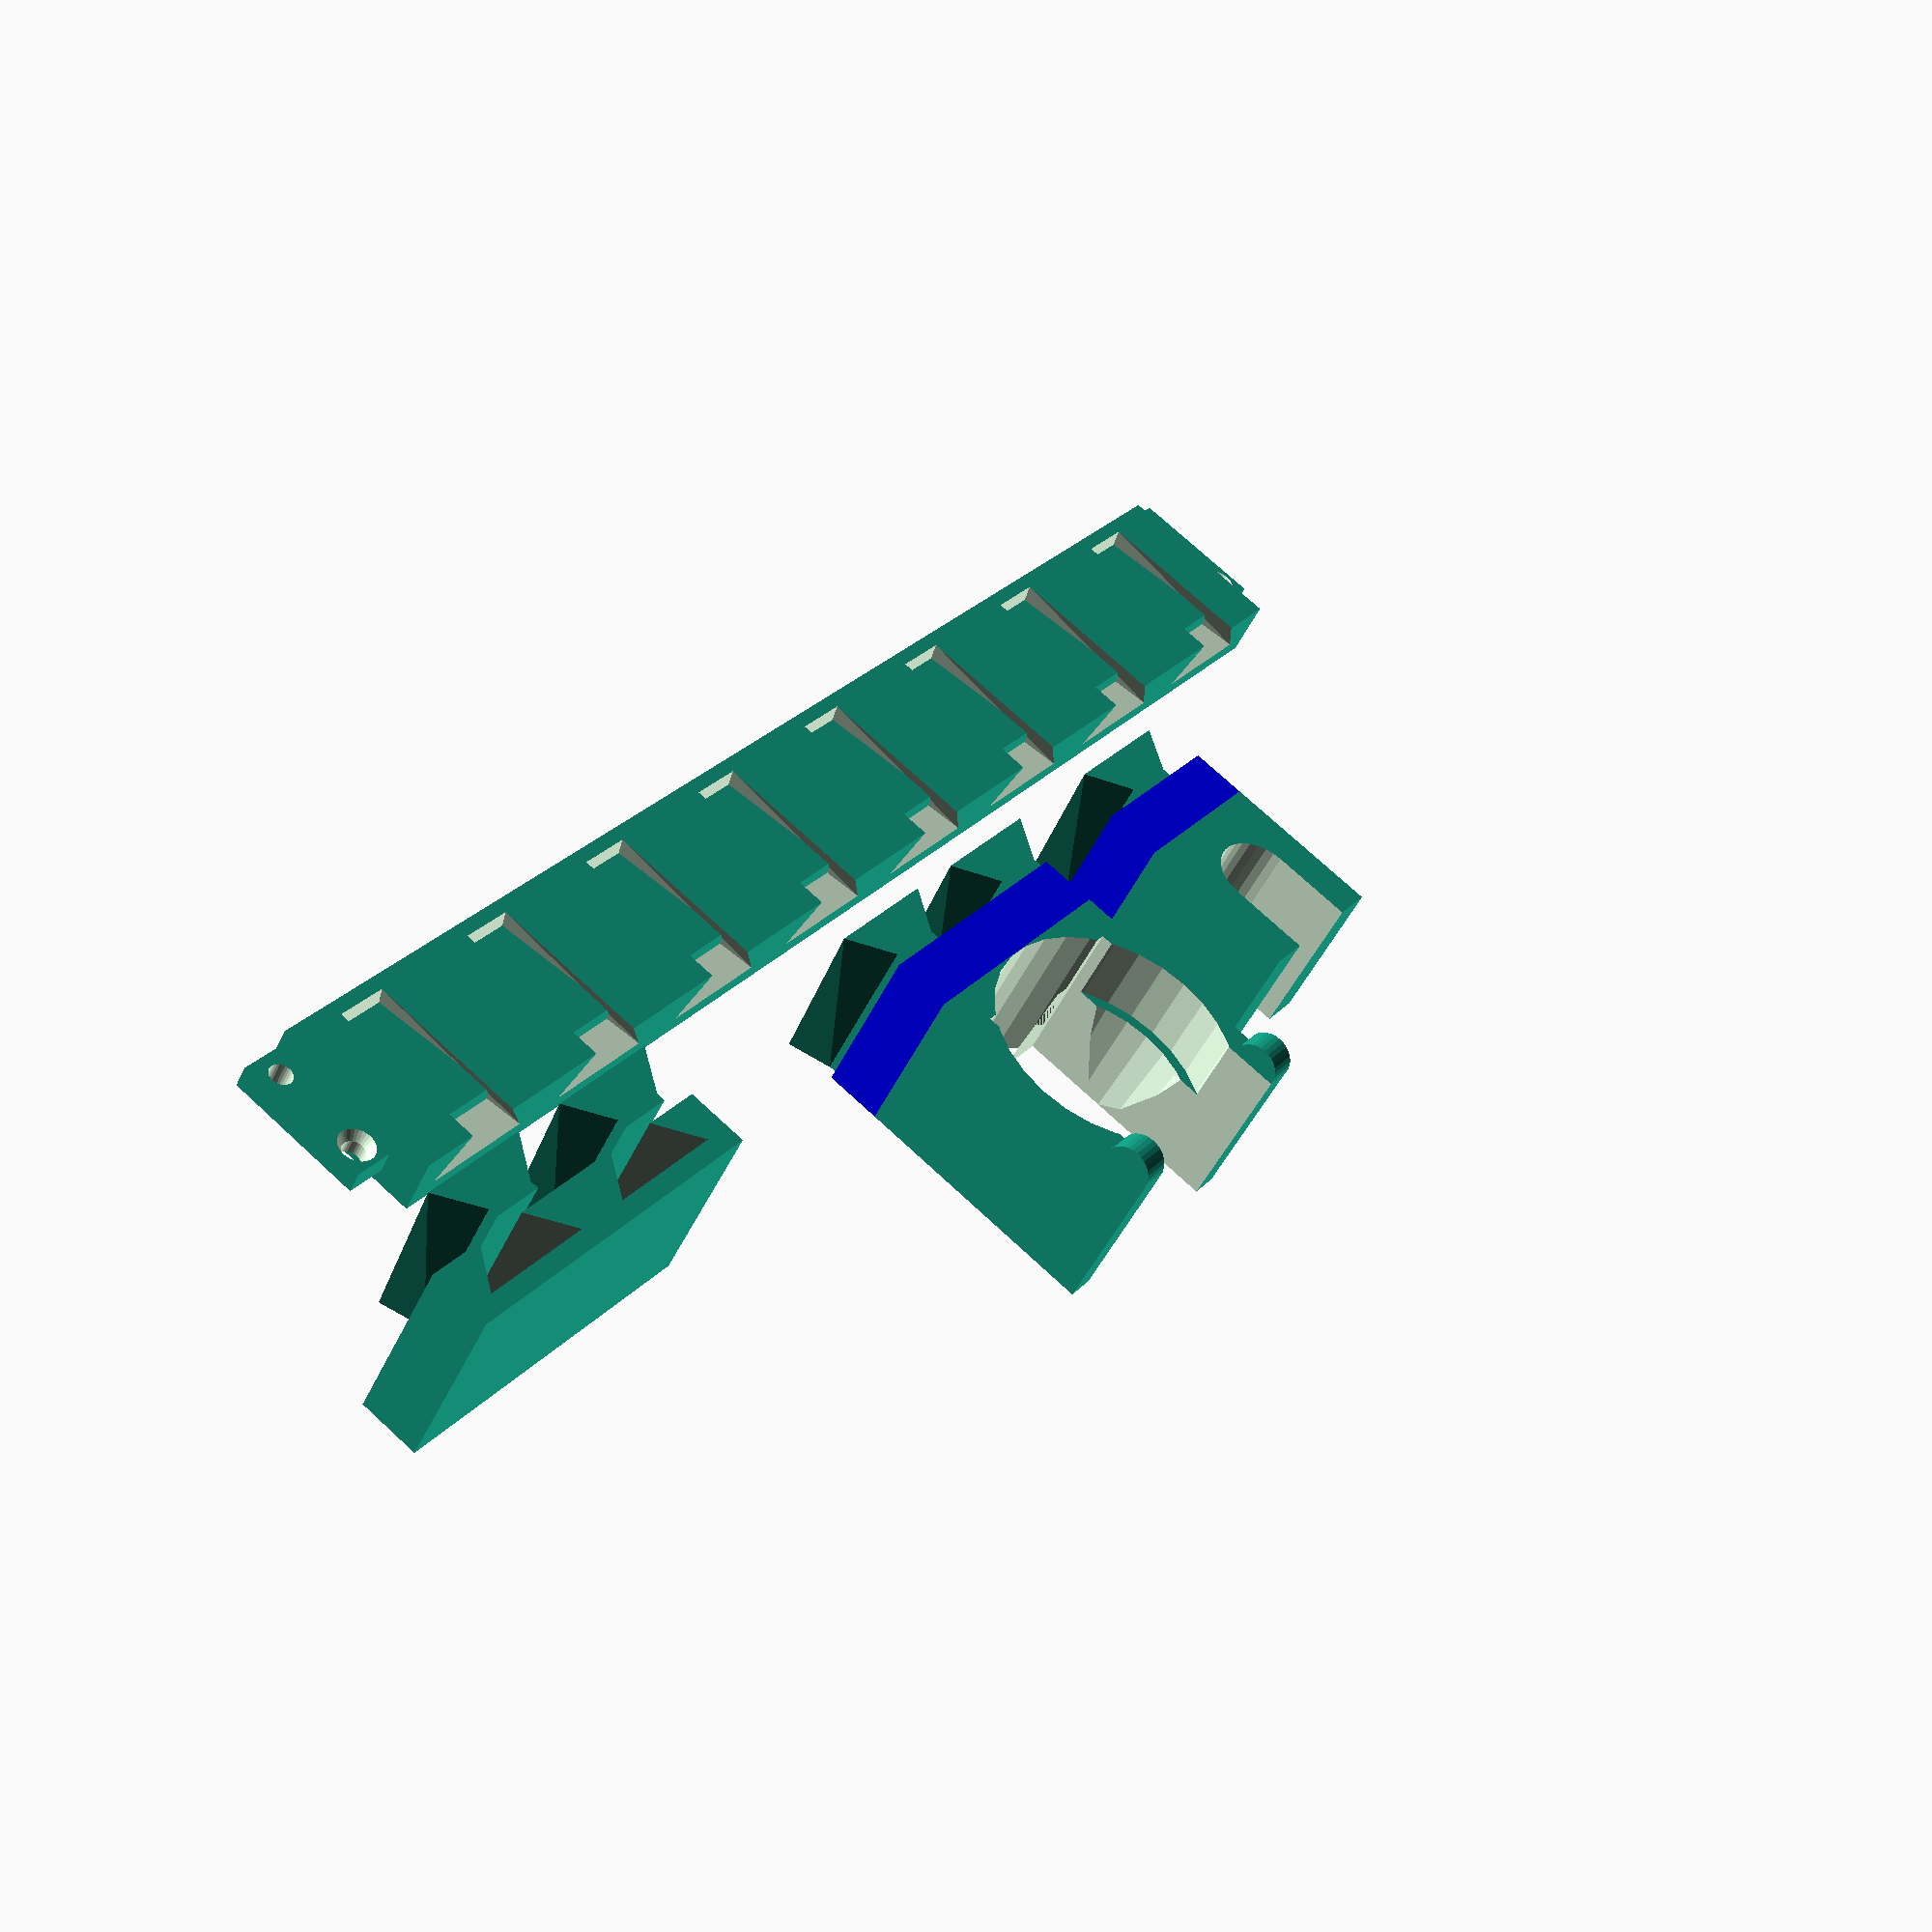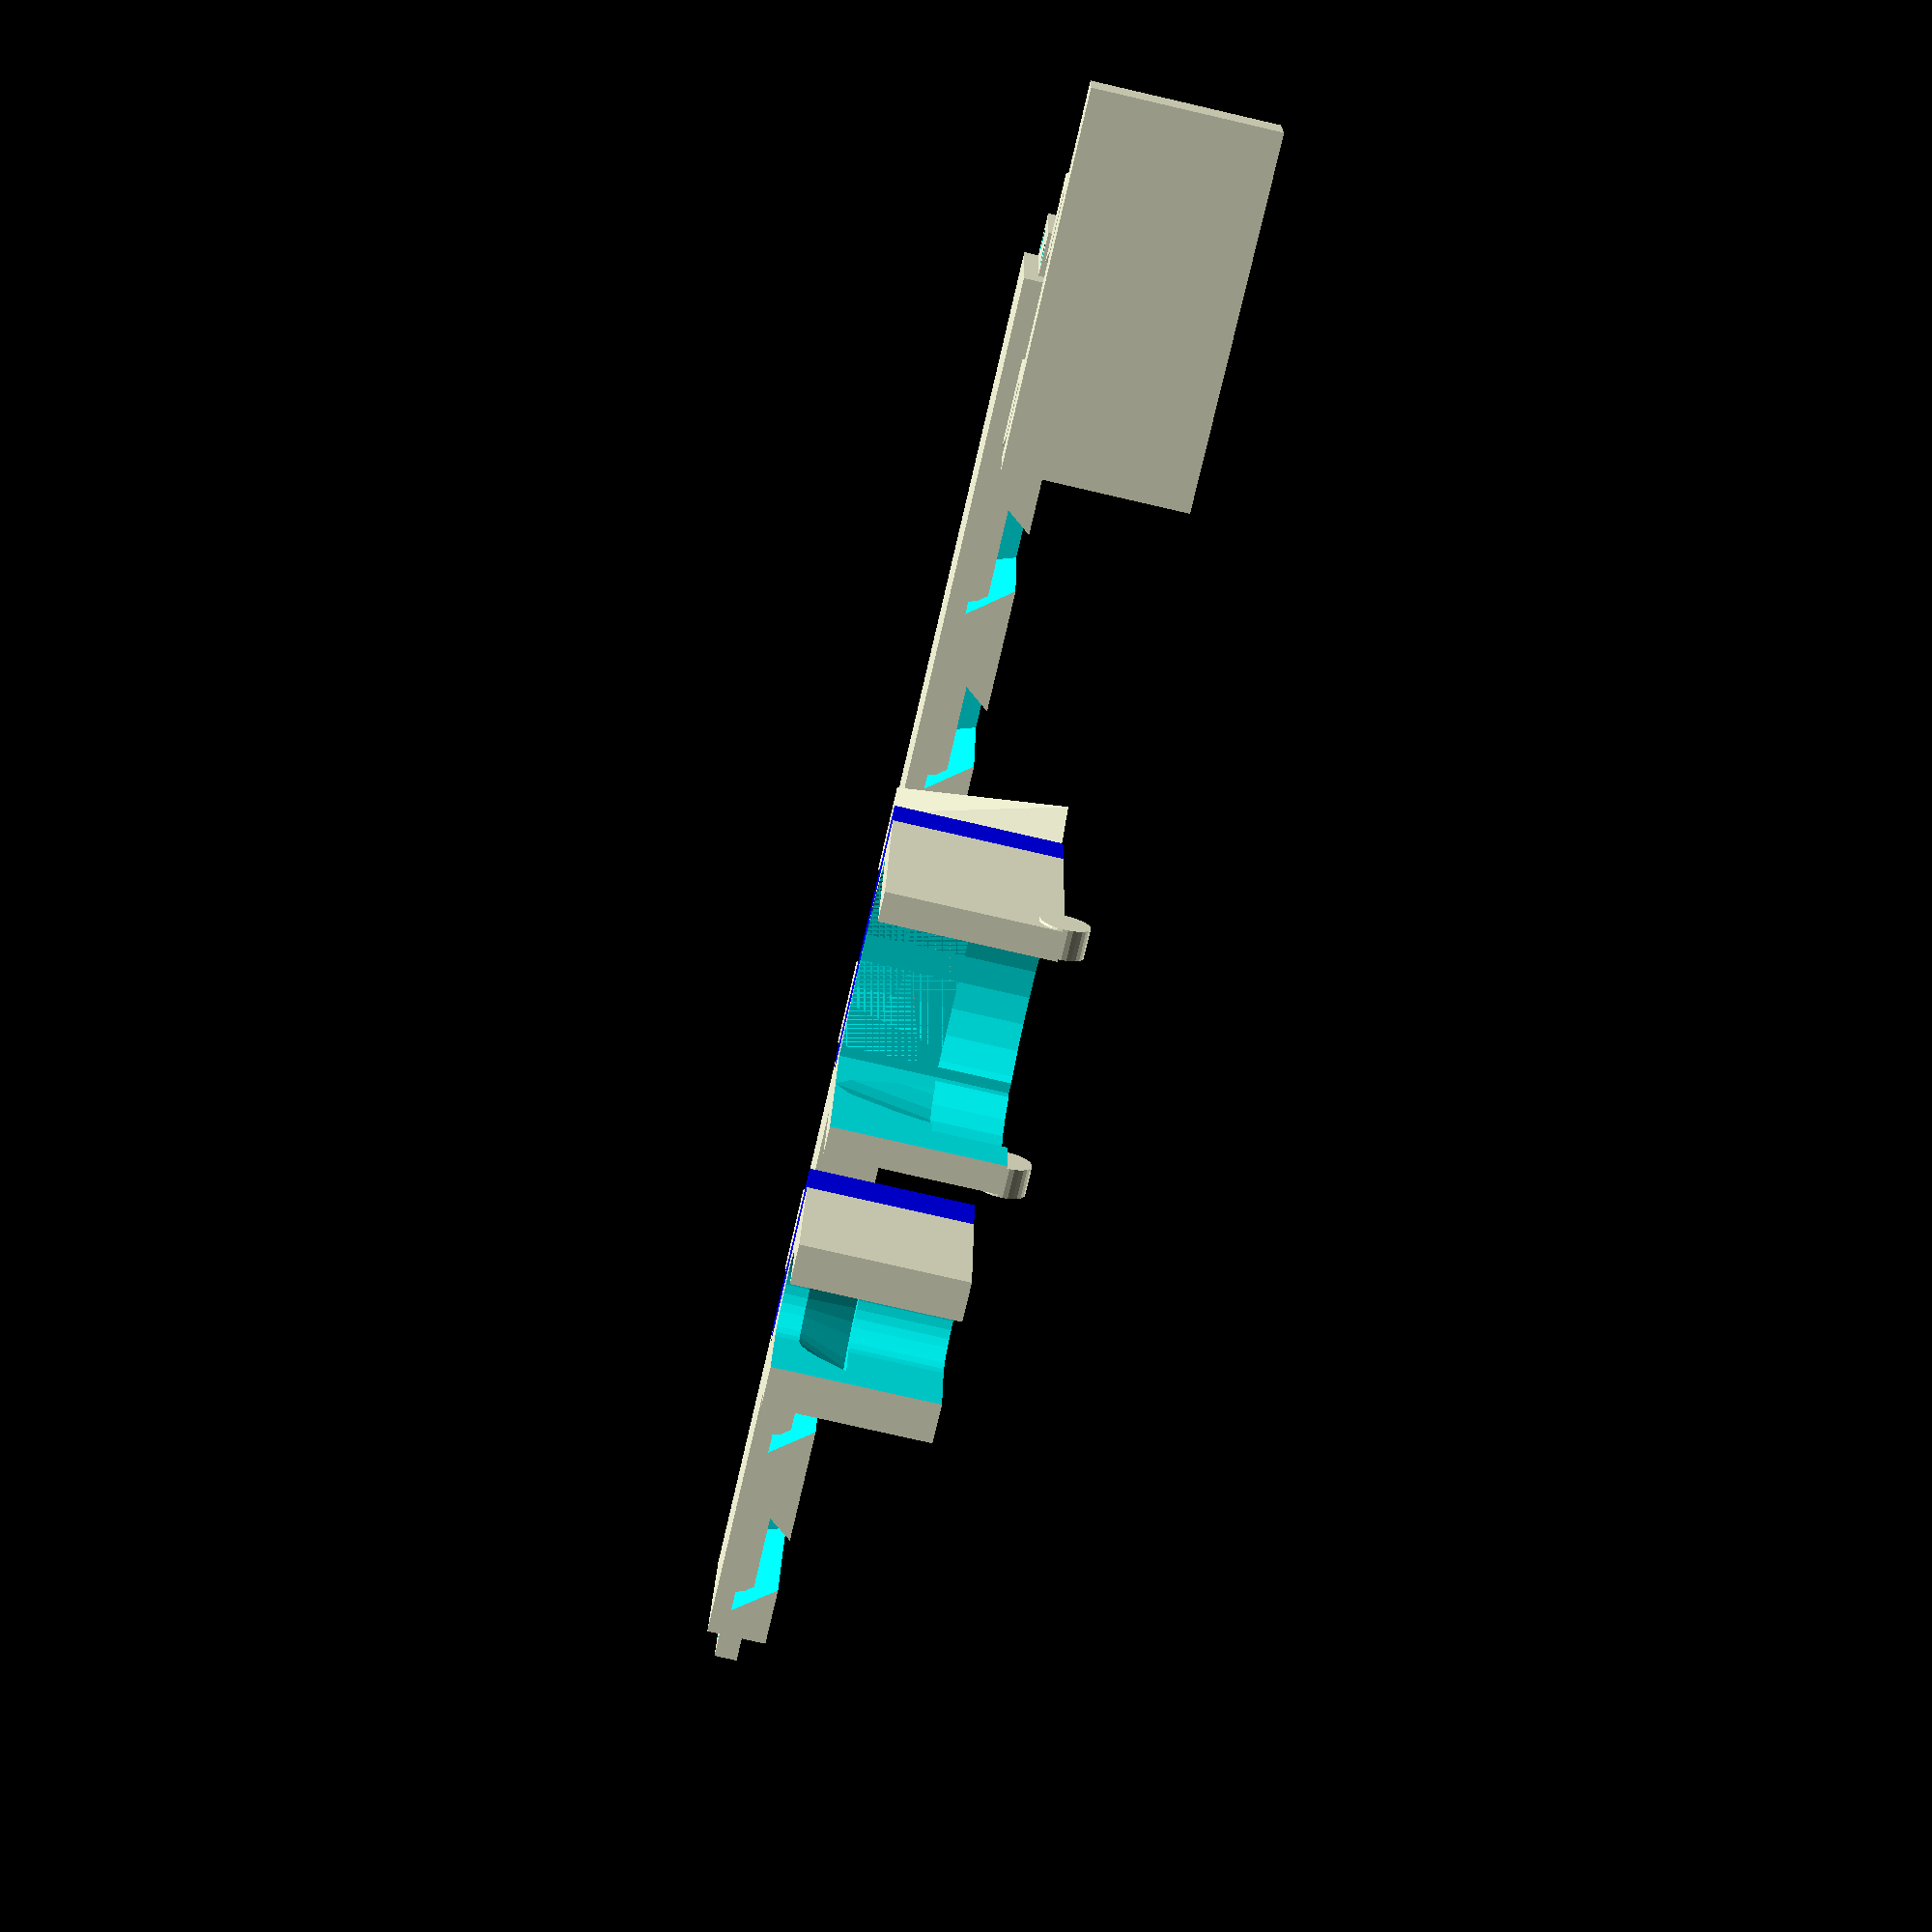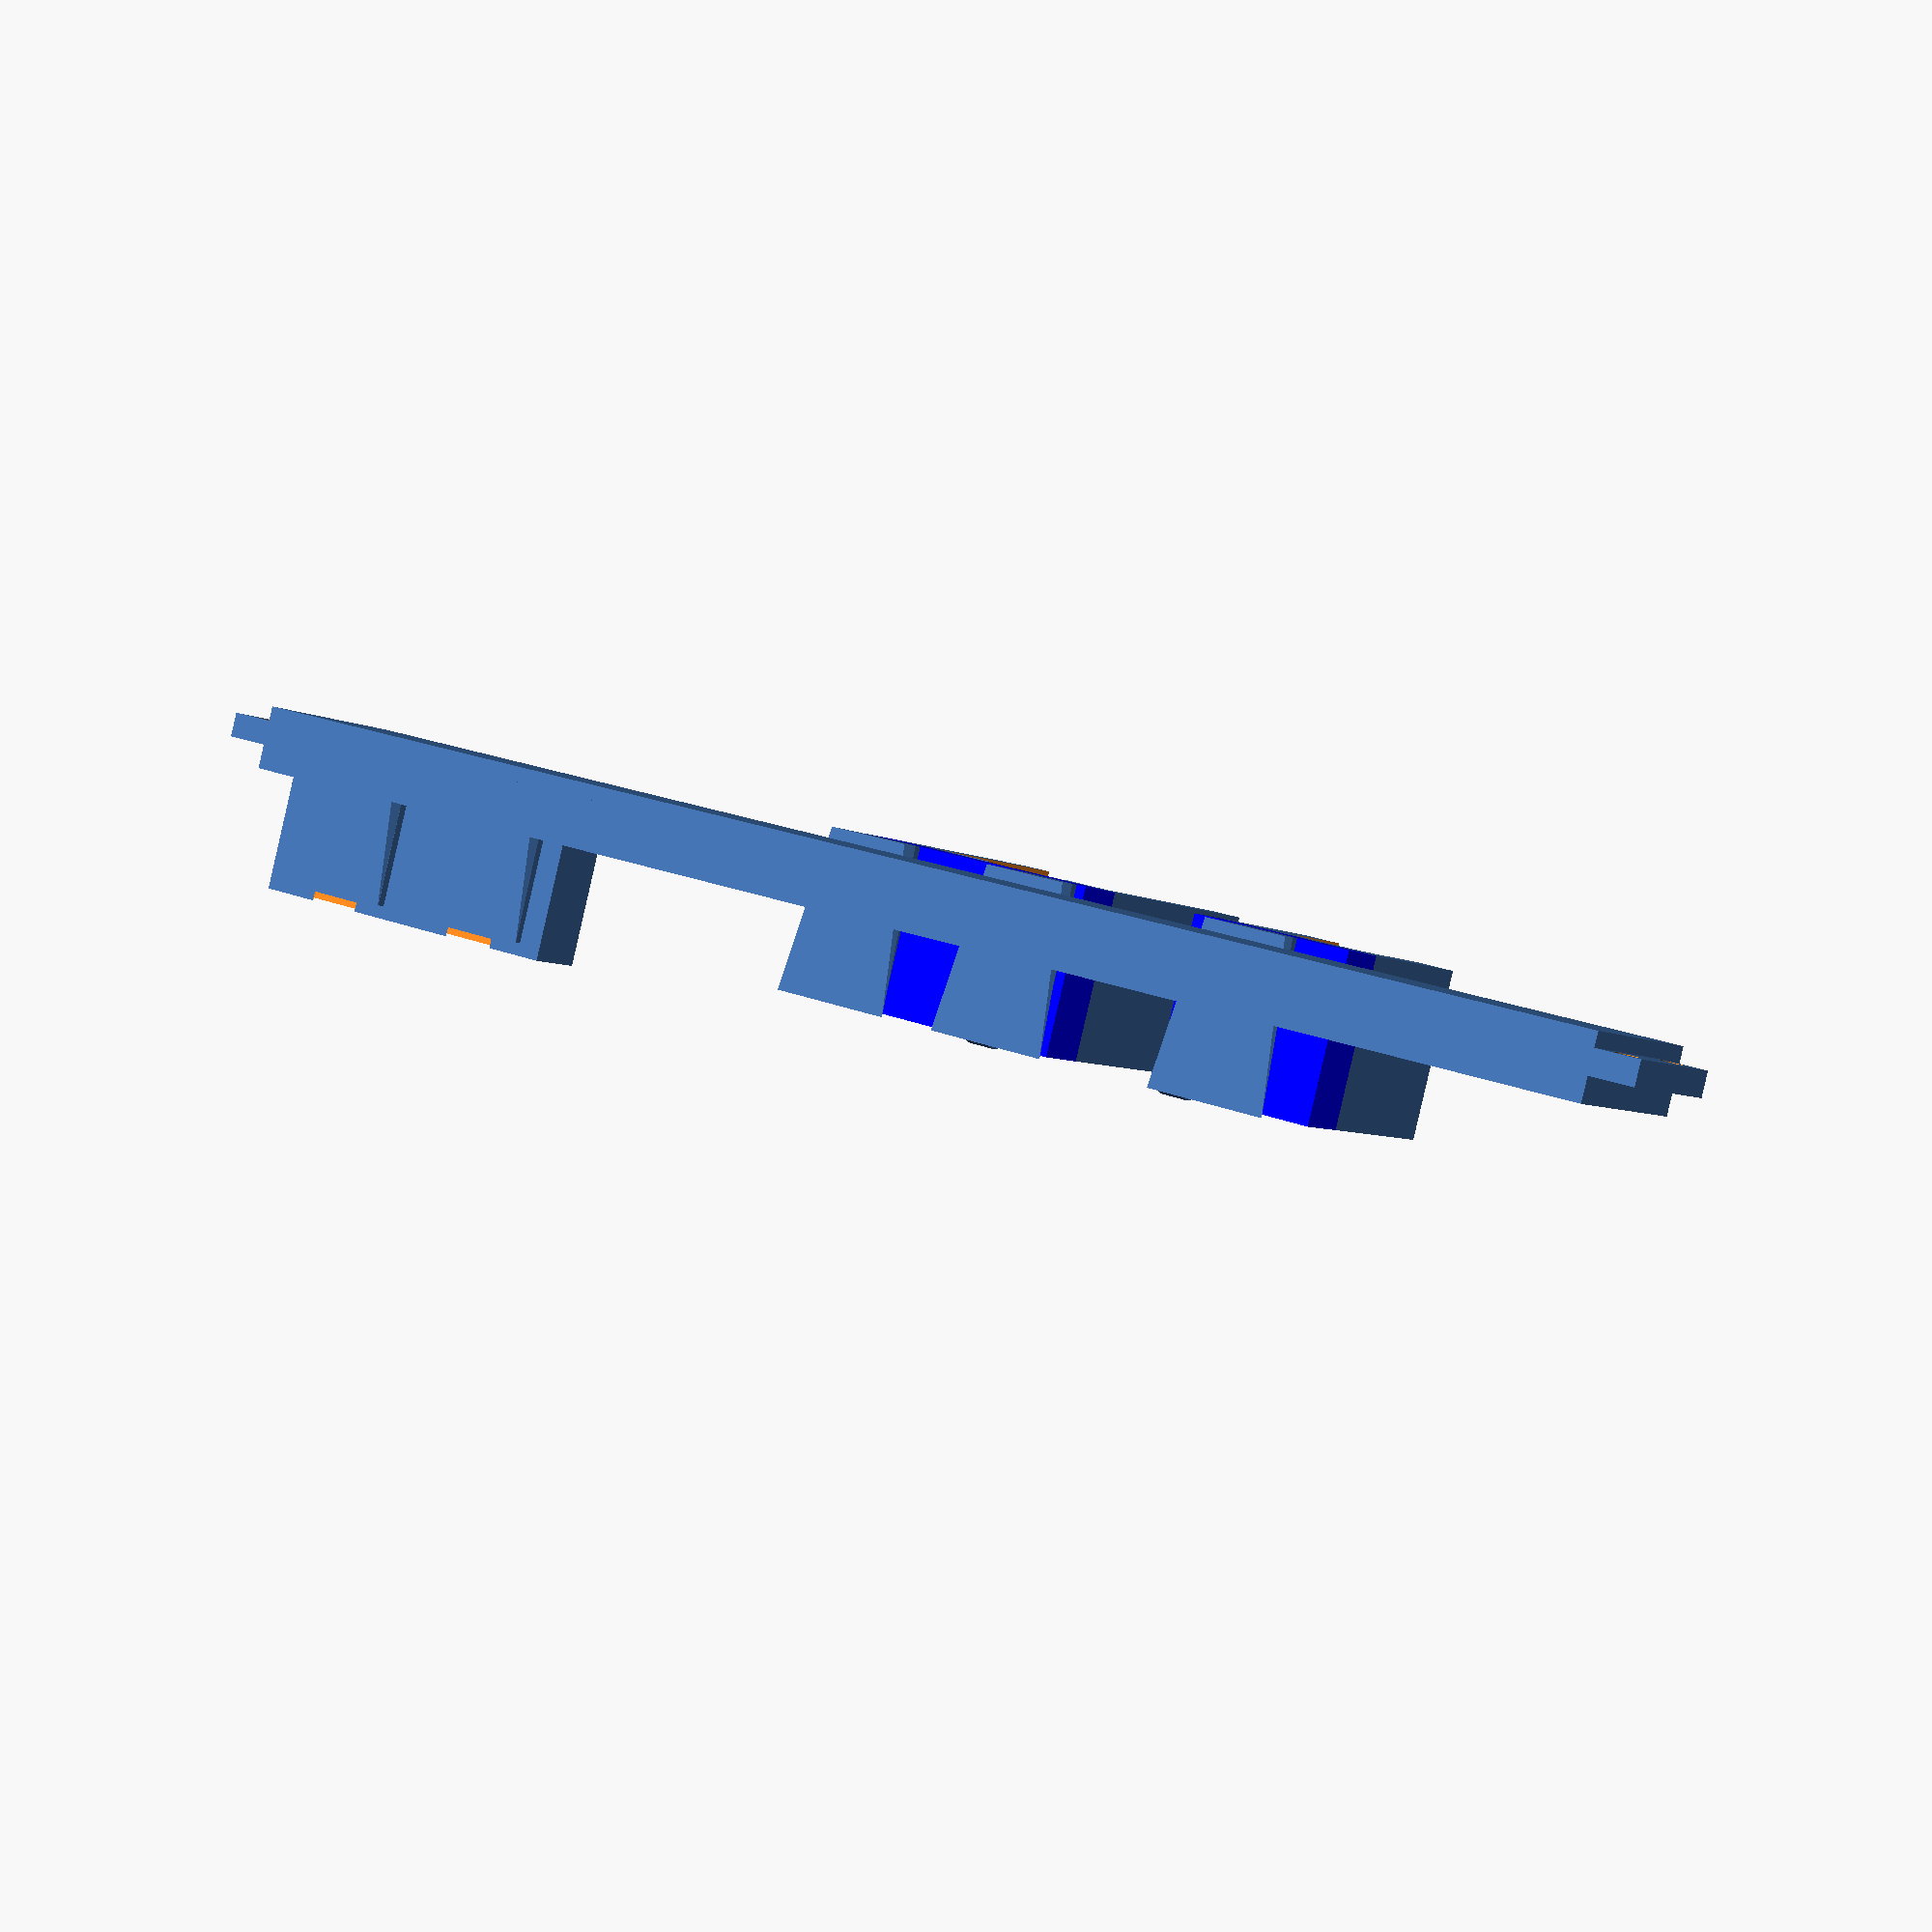
<openscad>
// Hand Blender Wall-Mount
// Designed for a Koios Blender

$fn=30;

//tailOuterWidth=20+2*4;
tailOuterWidth=38;
tailHeight=35;
tailThickness=9;
tailWidth=12;


if (1){
    translate([-110,-70,5]) 
        rotate([-90,0,0])
            backPlane();

//    rotate([0,180,0]) 
    {
        translate([0,0,-5])     holderClamp(type="mixer");
        translate([70,0,-5])    holderClampMotor(type="motor");
    }
}


testDoveTail=1;
if ( testDoveTail){
    translate([190,-0,0]){
        translate([0,0,10])
//        rotate([0,180,0]) // For printing
          rotate([0,0,180]) // For printing
        translate([-28,5,-10])
            doveTail(count=2);

            doveTailWallPart(count=2);
}
}

// ==================================================================================================

module backPlane(){
    count=8;
    tailWidth=tailOuterWidth;
    screwDistFromBorder=5;
    dScrew=5;
    posFirst=screwDistFromBorder+4;
    bracketWidth=count*tailWidth+ (2*(posFirst));
    bracketHeight=30;
    bracketThickness=5;
    
    translate([0,0,bracketThickness]){
        difference(){
            union(){
                cube([bracketWidth,bracketThickness,bracketHeight]);
                    translate([posFirst + tailWidth/2,-5,0])
                        doveTailWallPart(tailWidth=bracketWidth,count=count);
            }

            // Screw Holes
            for (x=[screwDistFromBorder,bracketWidth-screwDistFromBorder])
                for (z=[screwDistFromBorder,bracketHeight-screwDistFromBorder])
                    translate([x,z>screwDistFromBorder?-.1:-5,z]){
                        rotate([270,0,0])
                            union(){
                                cylinder(d=dScrew,h=20);
                                translate([0,0,0]) cylinder(d1=dScrew+3,d2=dScrew,h=2);
                            }
                    }
                }
            }
            
}


module holderClampMotor(){
    clampHeight=35;

    translate([tailOuterWidth/2,-2,0])
        rotate([0,0,180])
            doveTail(count=2);

        motorDiameter=53;
        innerDiameter=42;
        outerDiameter=54;
        
        stegLength=12;
        translate(outerDiameter*[-.5,0,0]+[0,0,0])
            color("blue")
                cube([outerDiameter,stegLength,clampHeight]);

        translate([0,stegLength,0])
            difference(){
                translate(outerDiameter*[-.5,0,0])
                    cube([outerDiameter,outerDiameter,clampHeight]);

                translate([0,+motorDiameter/2,-.01])
                    difference(){
                        cylinder(d=motorDiameter,h=clampHeight+.2);
                        translate([-30,-motorDiameter/2+8,-.1]) cube([60,motorDiameter,20]);
                    }

                translate([0,+motorDiameter/2,-.01])
                    difference(){
                        cylinder(d1=innerDiameter,d2=motorDiameter,h=clampHeight+.2);
                        translate([-30,-motorDiameter*1.5+8,-.1]) cube([60,motorDiameter,20]);
                    }
                            
//#                    translate([0,innerDiameter/2+5,-.01]) cylinder(d=innerDiameter,h=5+.2);


                    translate(innerDiameter*[-.5,0,0]+[0,8,-.1])
                         cube([innerDiameter,motorDiameter,clampHeight+.2]);
            }
            
            for (x=[-motorDiameter/2+4,motorDiameter/2]){
                translate([x+1,motorDiameter+8,clampHeight])
                    rotate([0,-90,0])
                        cylinder(d=10,h=6);
            }    
        }


module holderClamp(type="mixer"){
    clampHeight=35;
    translate([0,-2,0])
        rotate([0,0,180])
            doveTail(count=1);
            
        if(type=="mixer"){
            outerDiameter=35;

    
            stegLength=12;
            translate(outerDiameter*[-.5,0,0]+[0,0,0])
                color("blue")
                    cube([outerDiameter,stegLength,clampHeight]);


            translate([0,stegLength+outerDiameter/2,0]){
                difference(){
                    translate(outerDiameter*[-.5,-.5,0])
                        cube([outerDiameter,outerDiameter,clampHeight]);

                        innerDiameter=18;
                        translate([0,0,-.01])
                            cylinder(d=innerDiameter,h=clampHeight+.2);

                        translate([0,0,5])
                            cylinder(d1=innerDiameter,d2=innerDiameter+10,h=10+.2);

                        translate(innerDiameter*[-.5,0,-.01])
                            cube([innerDiameter,innerDiameter,clampHeight+.2]);
                }
        }
    }
}



// ==================================================================================================

module doveTailWallPart(count=1){
    tailOffset=3;
    backThickness=4;
    difference(){
        translate([-tailOuterWidth/2,.01,0]) 
            cube([tailOuterWidth*count,tailThickness+backThickness,35+tailOffset]);
        translate([0,0*backThickness,tailOffset+.1])
            doveTail(count=count);
    }
}
    
module doveTail(
    count=1
    ) {
    
    x0=tailWidth/2;
    x1=tailWidth/2 +3;
    xd=4;

    attachmentThickness=2;
        
    for( i=[0:count-1] ) {
        translate([ tailOuterWidth*i ,0,0])
        union(){
            translate([-x0+.1,-attachmentThickness,0])  
                cube([2*x0-.2,attachmentThickness,tailHeight]);

            hull()
                for(z=[0,1])
                    translate([0,0,z*tailHeight])
                       linear_extrude(.001){
                            polygon([
                                [-x0, 0], 
                                [-x1-z*xd, tailThickness],
                                [x1+z*xd, tailThickness],
                                [x0, 0]
                            ]);
                       }
                   }
           }
}
    
</openscad>
<views>
elev=45.2 azim=126.9 roll=336.4 proj=p view=wireframe
elev=77.2 azim=176.5 roll=257.0 proj=p view=solid
elev=267.7 azim=148.2 roll=13.0 proj=p view=wireframe
</views>
